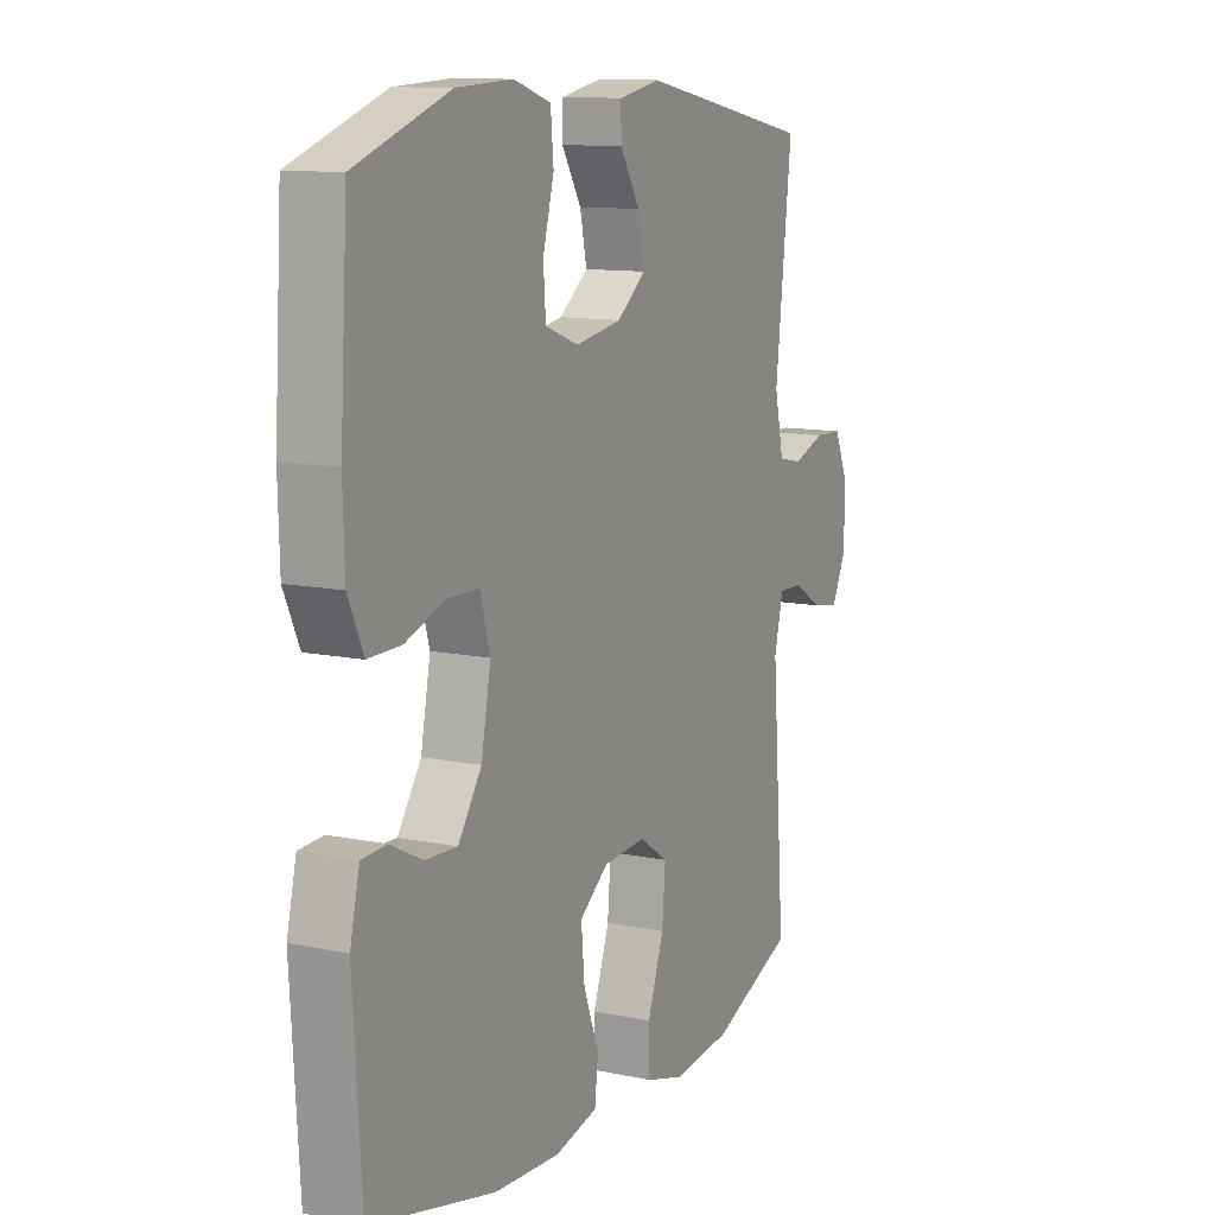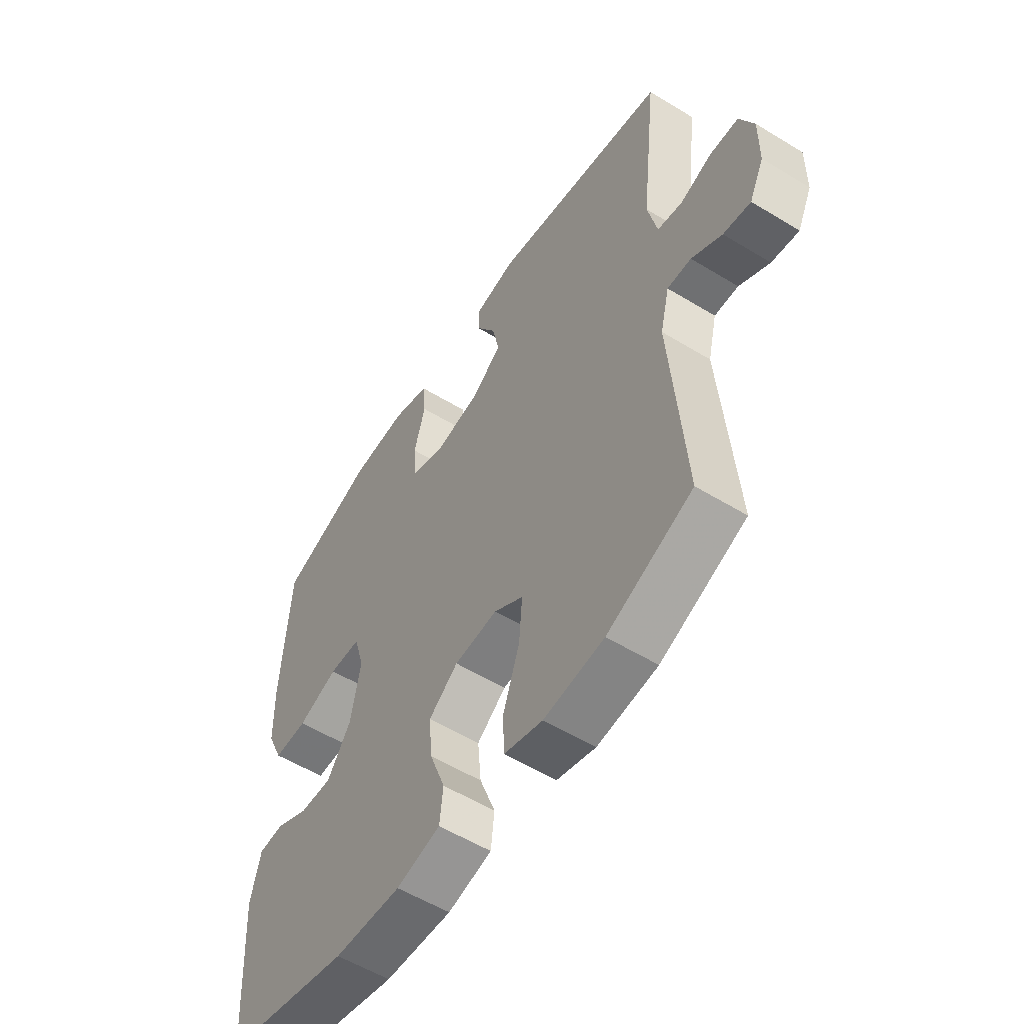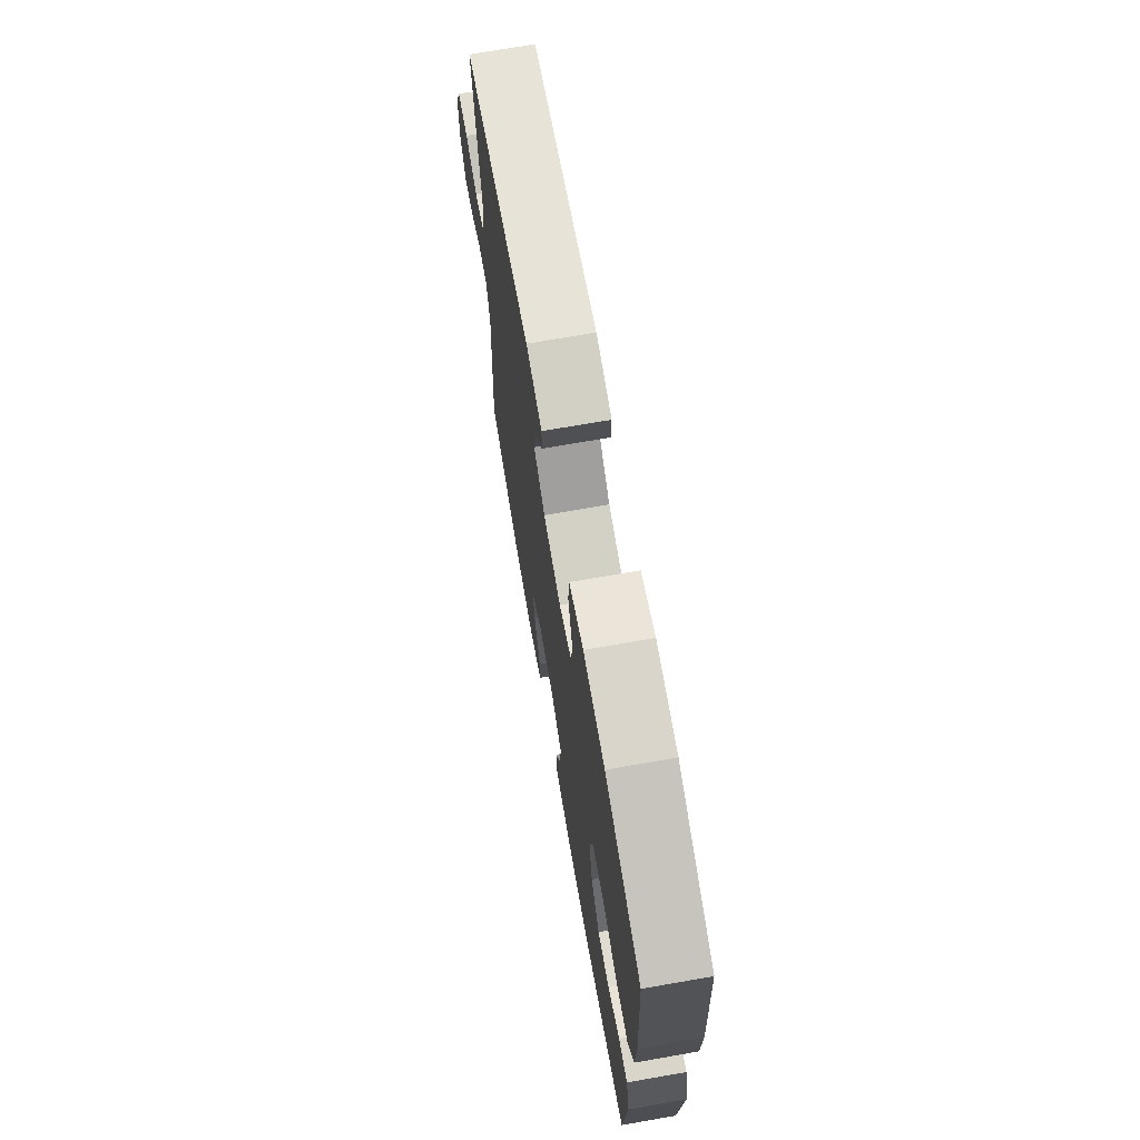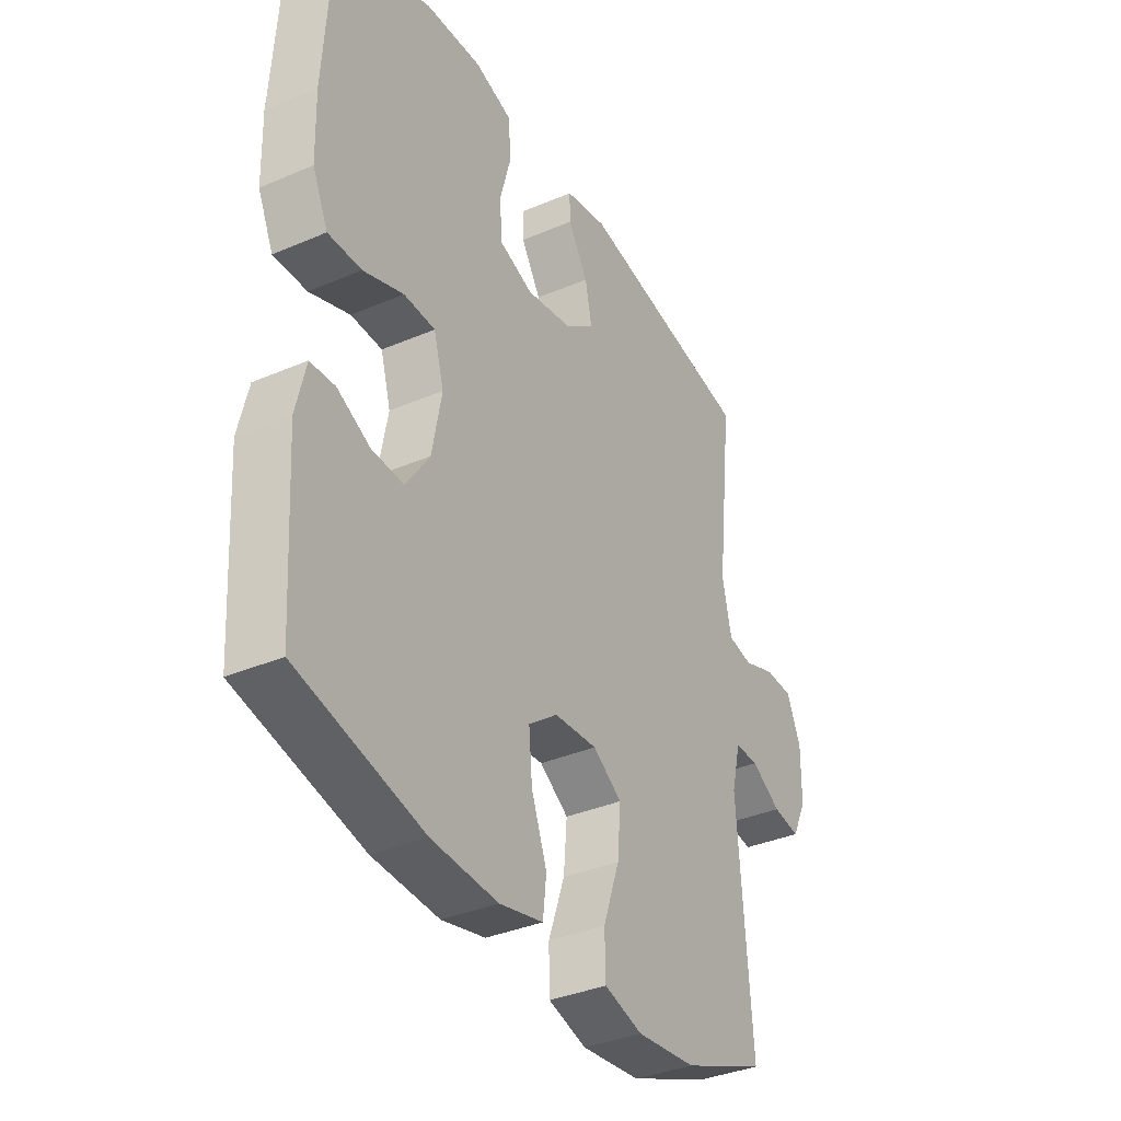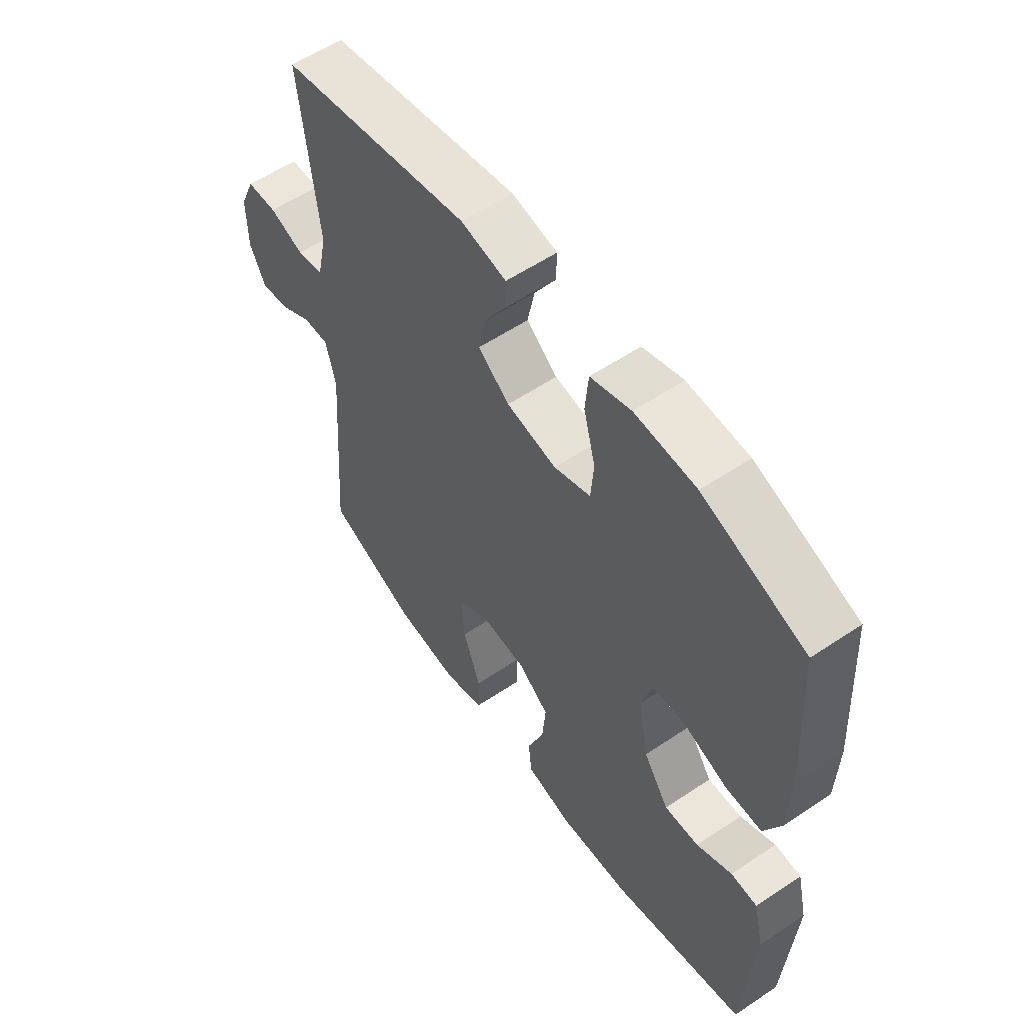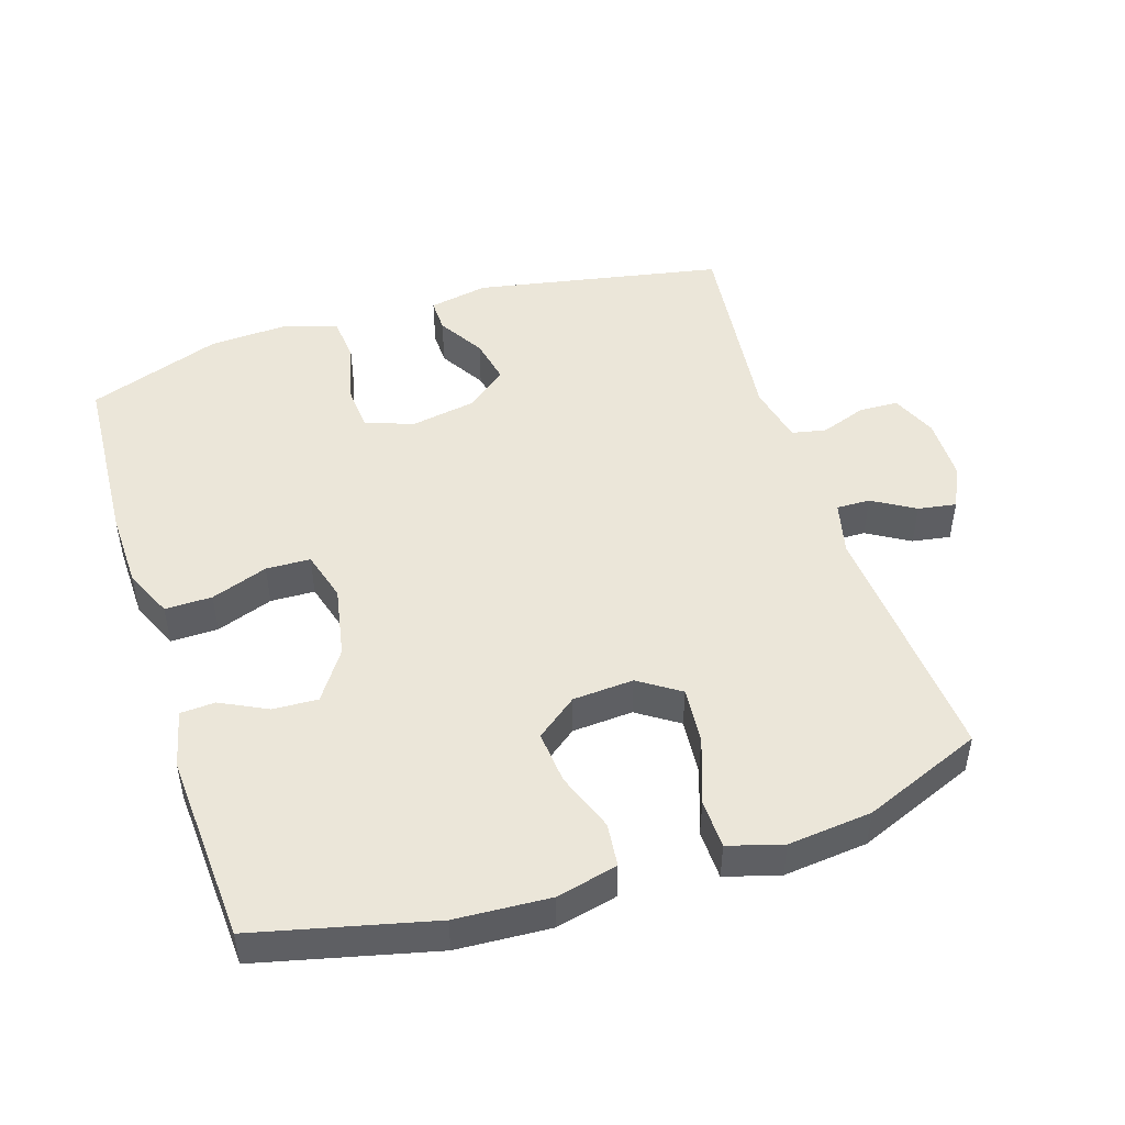
<metadata>
{"format":"obj","ext":"obj","renderer":"f3d","projection":"perspective","resolution":1024,"background":"white","views":[{"elev":11.4,"azim":116.8,"up":"+Z"},{"elev":-56.0,"azim":-122.6,"up":"+Z"},{"elev":71.4,"azim":80.1,"up":"+Z"},{"elev":-36.1,"azim":119.3,"up":"+Z"},{"elev":57.4,"azim":55.1,"up":"+Z"},{"elev":48.0,"azim":162.3,"up":"+Y"}]}
</metadata>
<code>
v 0.5 0.07 0.5
v 0.516 0.07 0.237
v 0.513 0.07 0.123
v 0.481 0.07 0.052
v 0.412 0.07 0.053
v 0.329 0.07 0.083
v 0.264 0.07 0.081
v 0.243 0.07 0.007
v 0.263 0.07 -0.099
v 0.312 0.07 -0.171
v 0.378 0.07 -0.168
v 0.446 0.07 -0.134
v 0.497 0.07 -0.137
v 0.517 0.07 -0.222
v 0.5 0.07 -0.5
v 0.241 0.07 -0.562
v 0.104 0.07 -0.57
v 0.014 0.07 -0.549
v 0.007 0.07 -0.485
v 0.039 0.07 -0.399
v 0.046 0.07 -0.321
v -0.014 0.07 -0.275
v -0.103 0.07 -0.269
v -0.163 0.07 -0.309
v -0.156 0.07 -0.392
v -0.122 0.07 -0.489
v -0.124 0.07 -0.561
v -0.203 0.07 -0.584
v -0.326 0.07 -0.571
v -0.5 0.07 -0.5
v -0.472 0.07 -0.131
v -0.491 0.07 -0.053
v -0.54 0.07 -0.054
v -0.602 0.07 -0.091
v -0.658 0.07 -0.1
v -0.688 0.07 -0.038
v -0.689 0.07 0.056
v -0.66 0.07 0.123
v -0.602 0.07 0.125
v -0.536 0.07 0.101
v -0.485 0.07 0.111
v -0.466 0.07 0.198
v -0.5 0.07 0.5
v -0.135 0.07 0.569
v -0.048 0.07 0.552
v -0.049 0.07 0.502
v -0.09 0.07 0.434
v -0.104 0.07 0.366
v -0.044 0.07 0.319
v 0.052 0.07 0.302
v 0.122 0.07 0.328
v 0.127 0.07 0.397
v 0.104 0.07 0.483
v 0.11 0.07 0.551
v 0.187 0.07 0.576
v 0.304 0.07 0.57
v 0.5 0 0.5
v 0.516 0 0.237
v 0.513 0 0.123
v 0.481 0 0.052
v 0.412 0 0.053
v 0.329 0 0.083
v 0.264 0 0.081
v 0.243 0 0.007
v 0.263 0 -0.099
v 0.312 0 -0.171
v 0.378 0 -0.168
v 0.446 0 -0.134
v 0.497 0 -0.137
v 0.517 0 -0.222
v 0.5 0 -0.5
v 0.241 0 -0.562
v 0.104 0 -0.57
v 0.014 0 -0.549
v 0.007 0 -0.485
v 0.039 0 -0.399
v 0.046 0 -0.321
v -0.014 0 -0.275
v -0.103 0 -0.269
v -0.163 0 -0.309
v -0.156 0 -0.392
v -0.122 0 -0.489
v -0.124 0 -0.561
v -0.203 0 -0.584
v -0.326 0 -0.571
v -0.5 0 -0.5
v -0.472 0 -0.131
v -0.491 0 -0.053
v -0.54 0 -0.054
v -0.602 0 -0.091
v -0.658 0 -0.1
v -0.688 0 -0.038
v -0.689 0 0.056
v -0.66 0 0.123
v -0.602 0 0.125
v -0.536 0 0.101
v -0.485 0 0.111
v -0.466 0 0.198
v -0.5 0 0.5
v -0.135 0 0.569
v -0.048 0 0.552
v -0.049 0 0.502
v -0.09 0 0.434
v -0.104 0 0.366
v -0.044 0 0.319
v 0.052 0 0.302
v 0.122 0 0.328
v 0.127 0 0.397
v 0.104 0 0.483
v 0.11 0 0.551
v 0.187 0 0.576
v 0.304 0 0.57
f 52 53 54 55
f 51 52 55 56
f 44 45 46 47
f 42 43 44 47
f 41 42 47 48
f 37 38 39 40
f 37 40 41
f 36 37 41
f 33 34 35 36
f 32 33 36 41
f 31 32 41 48
f 25 26 27 28
f 24 25 28 29
f 17 18 19 20
f 17 20 21
f 16 17 21
f 15 16 21
f 14 15 21 22
f 11 12 13 14
f 10 11 14 22
f 3 4 5 6
f 3 6 7
f 2 3 7
f 51 56 1 2
f 50 51 2 7
f 49 50 7 8
f 48 49 8 9
f 24 29 30 31
f 23 24 31 48
f 22 23 48
f 9 10 22 48
f 111 110 109 108
f 112 111 108 107
f 103 102 101 100
f 103 100 99 98
f 104 103 98 97
f 96 95 94 93
f 97 96 93
f 97 93 92
f 92 91 90 89
f 97 92 89 88
f 104 97 88 87
f 84 83 82 81
f 85 84 81 80
f 76 75 74 73
f 77 76 73
f 77 73 72
f 77 72 71
f 78 77 71 70
f 70 69 68 67
f 78 70 67 66
f 62 61 60 59
f 63 62 59
f 63 59 58
f 58 57 112 107
f 63 58 107 106
f 64 63 106 105
f 65 64 105 104
f 87 86 85 80
f 104 87 80 79
f 104 79 78
f 104 78 66 65
f 1 57 58 2
f 2 58 59 3
f 3 59 60 4
f 4 60 61 5
f 5 61 62 6
f 6 62 63 7
f 7 63 64 8
f 8 64 65 9
f 9 65 66 10
f 10 66 67 11
f 11 67 68 12
f 12 68 69 13
f 13 69 70 14
f 14 70 71 15
f 15 71 72 16
f 16 72 73 17
f 17 73 74 18
f 18 74 75 19
f 19 75 76 20
f 20 76 77 21
f 21 77 78 22
f 22 78 79 23
f 23 79 80 24
f 24 80 81 25
f 25 81 82 26
f 26 82 83 27
f 27 83 84 28
f 28 84 85 29
f 29 85 86 30
f 30 86 87 31
f 31 87 88 32
f 32 88 89 33
f 33 89 90 34
f 34 90 91 35
f 35 91 92 36
f 36 92 93 37
f 37 93 94 38
f 38 94 95 39
f 39 95 96 40
f 40 96 97 41
f 41 97 98 42
f 42 98 99 43
f 43 99 100 44
f 44 100 101 45
f 45 101 102 46
f 46 102 103 47
f 47 103 104 48
f 48 104 105 49
f 49 105 106 50
f 50 106 107 51
f 51 107 108 52
f 52 108 109 53
f 53 109 110 54
f 54 110 111 55
f 55 111 112 56
f 56 112 57 1

</code>
